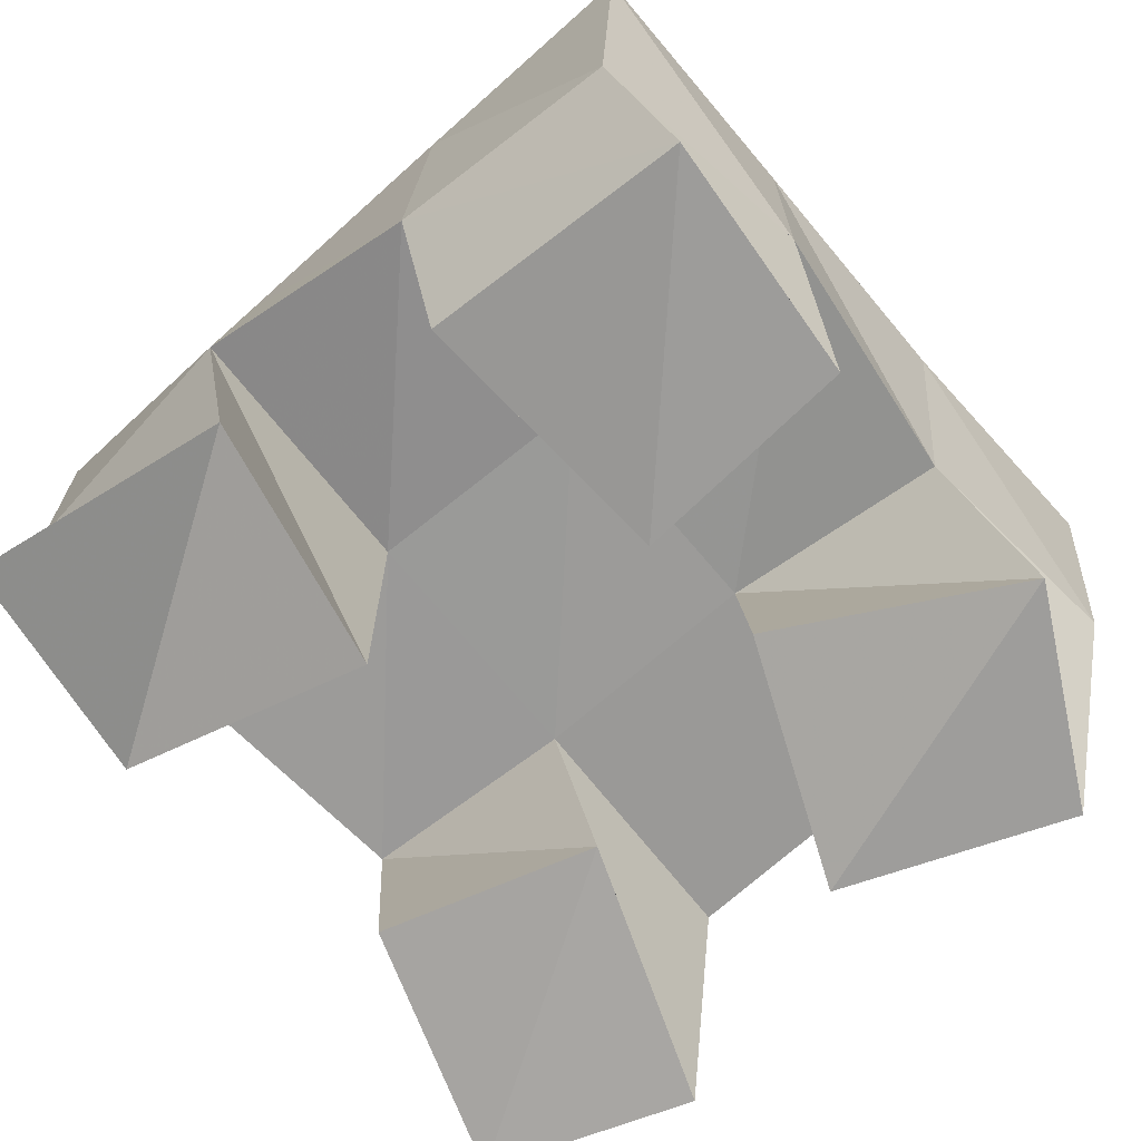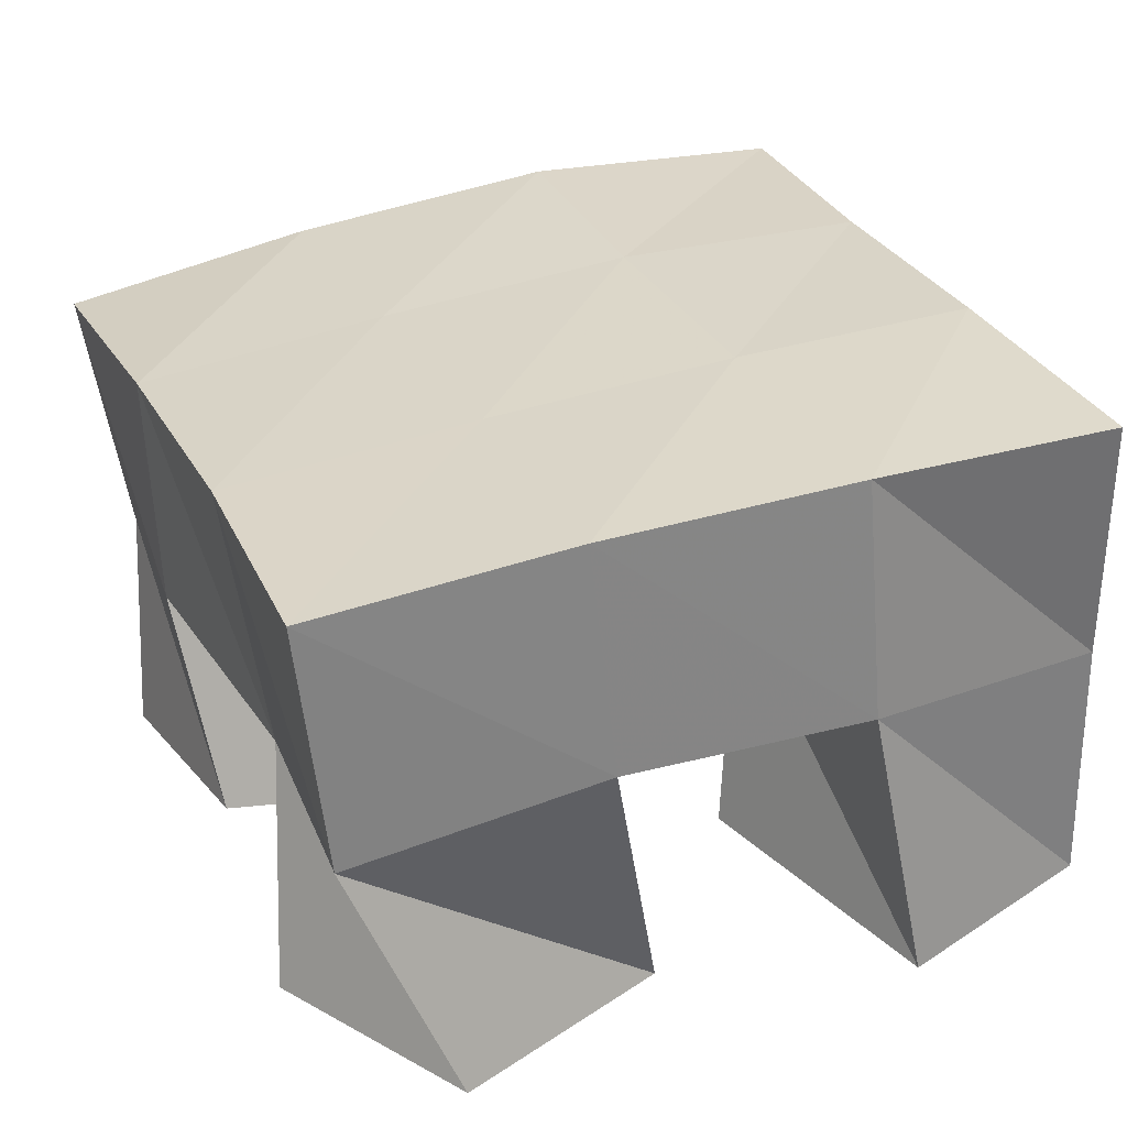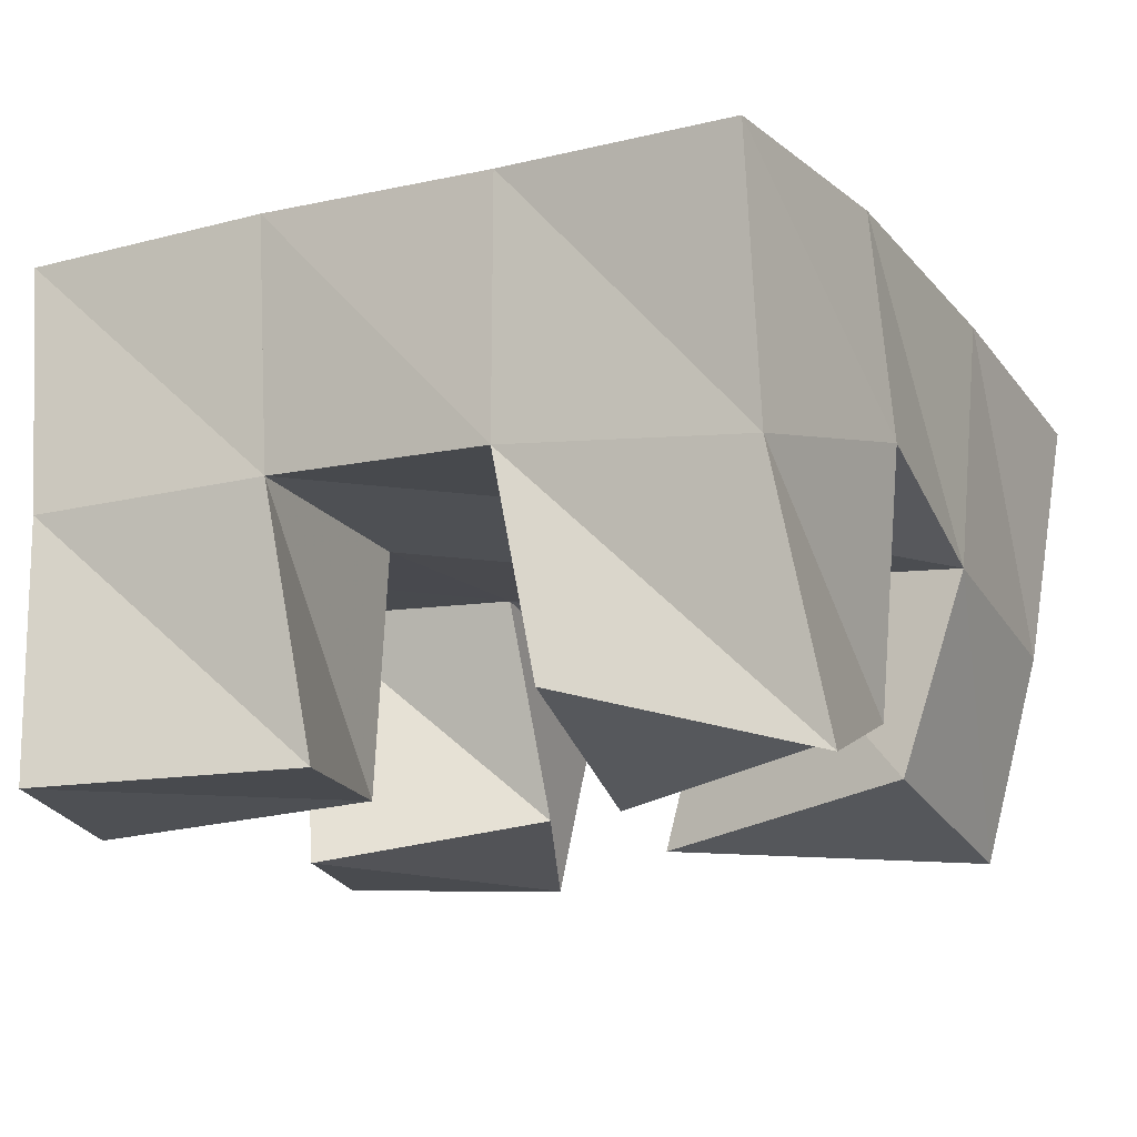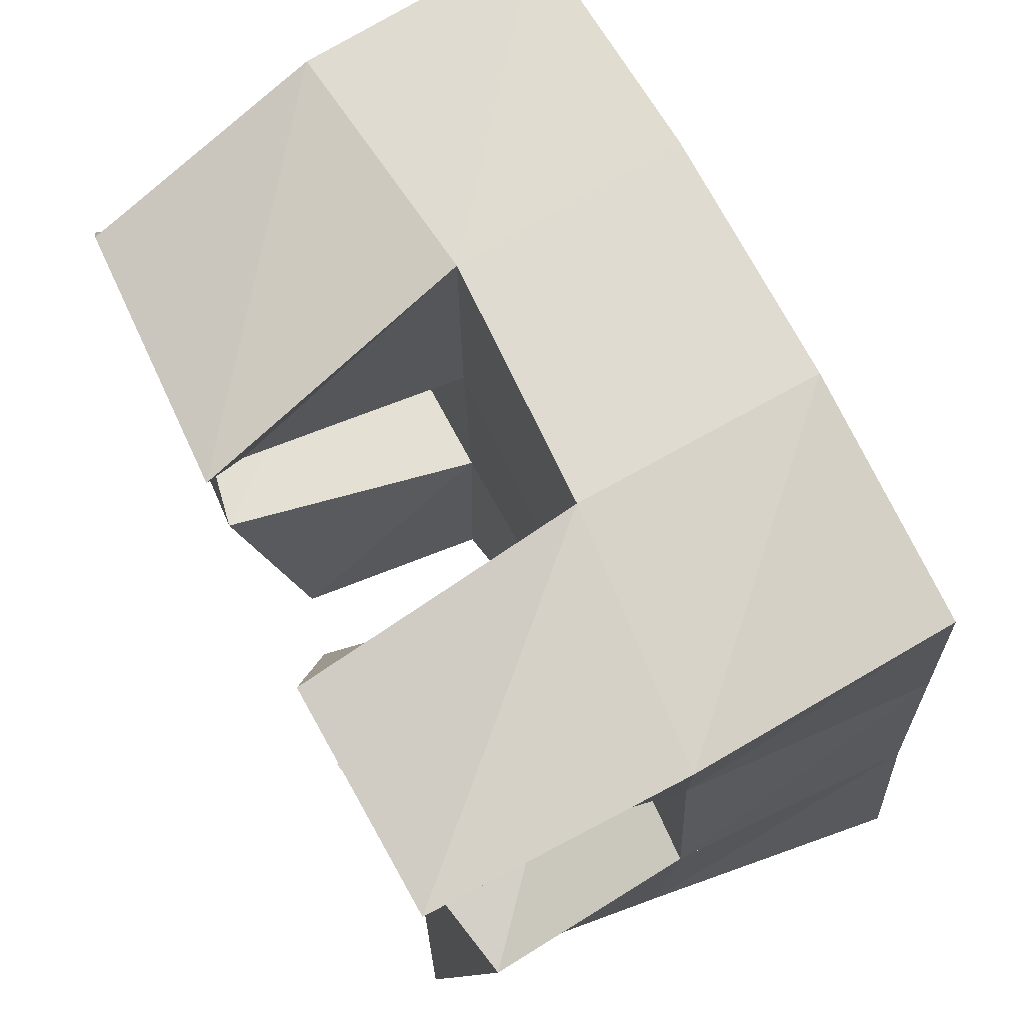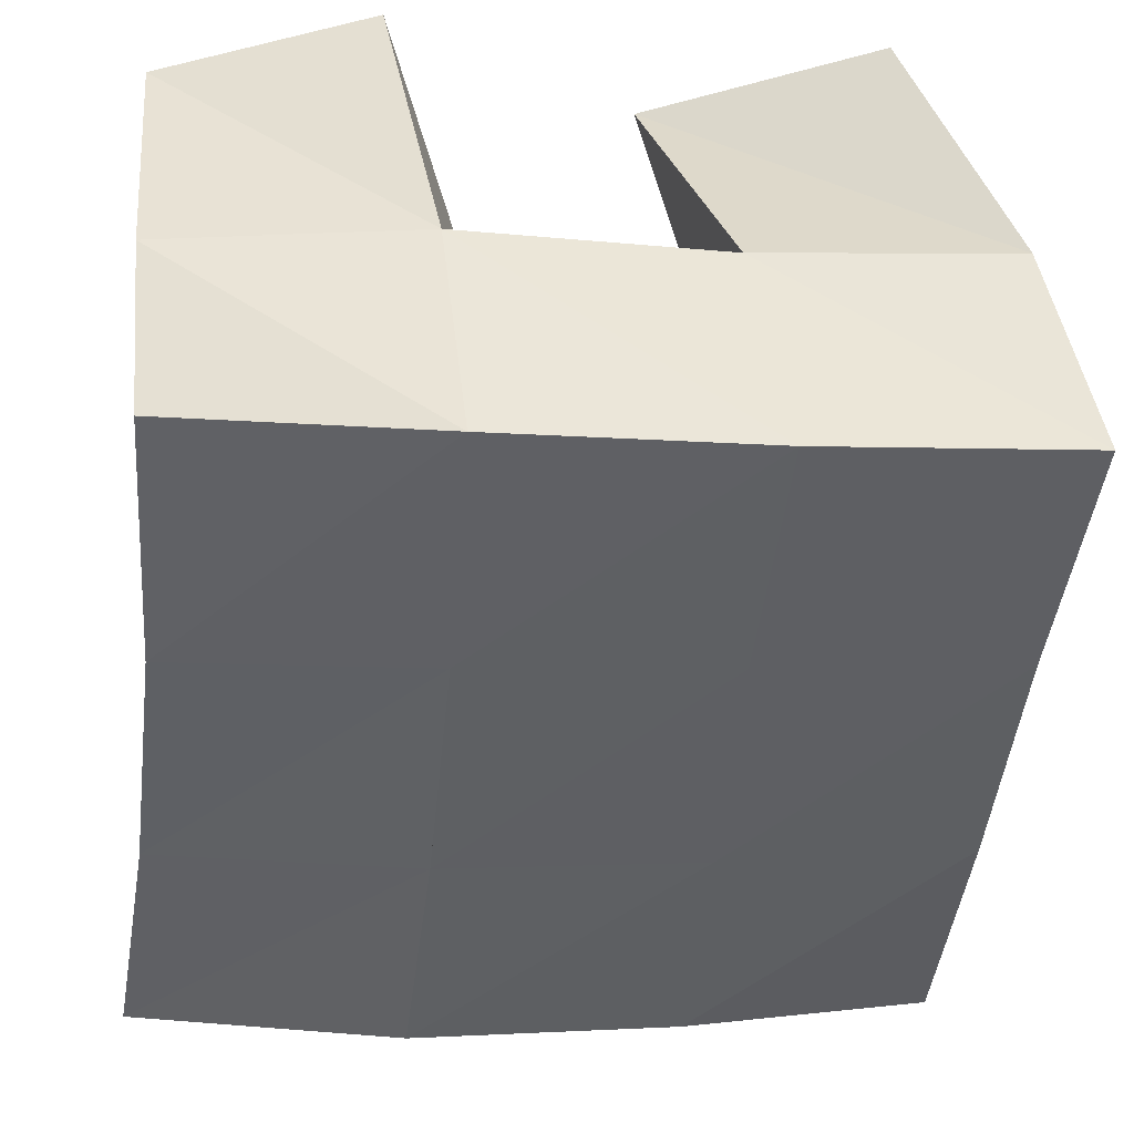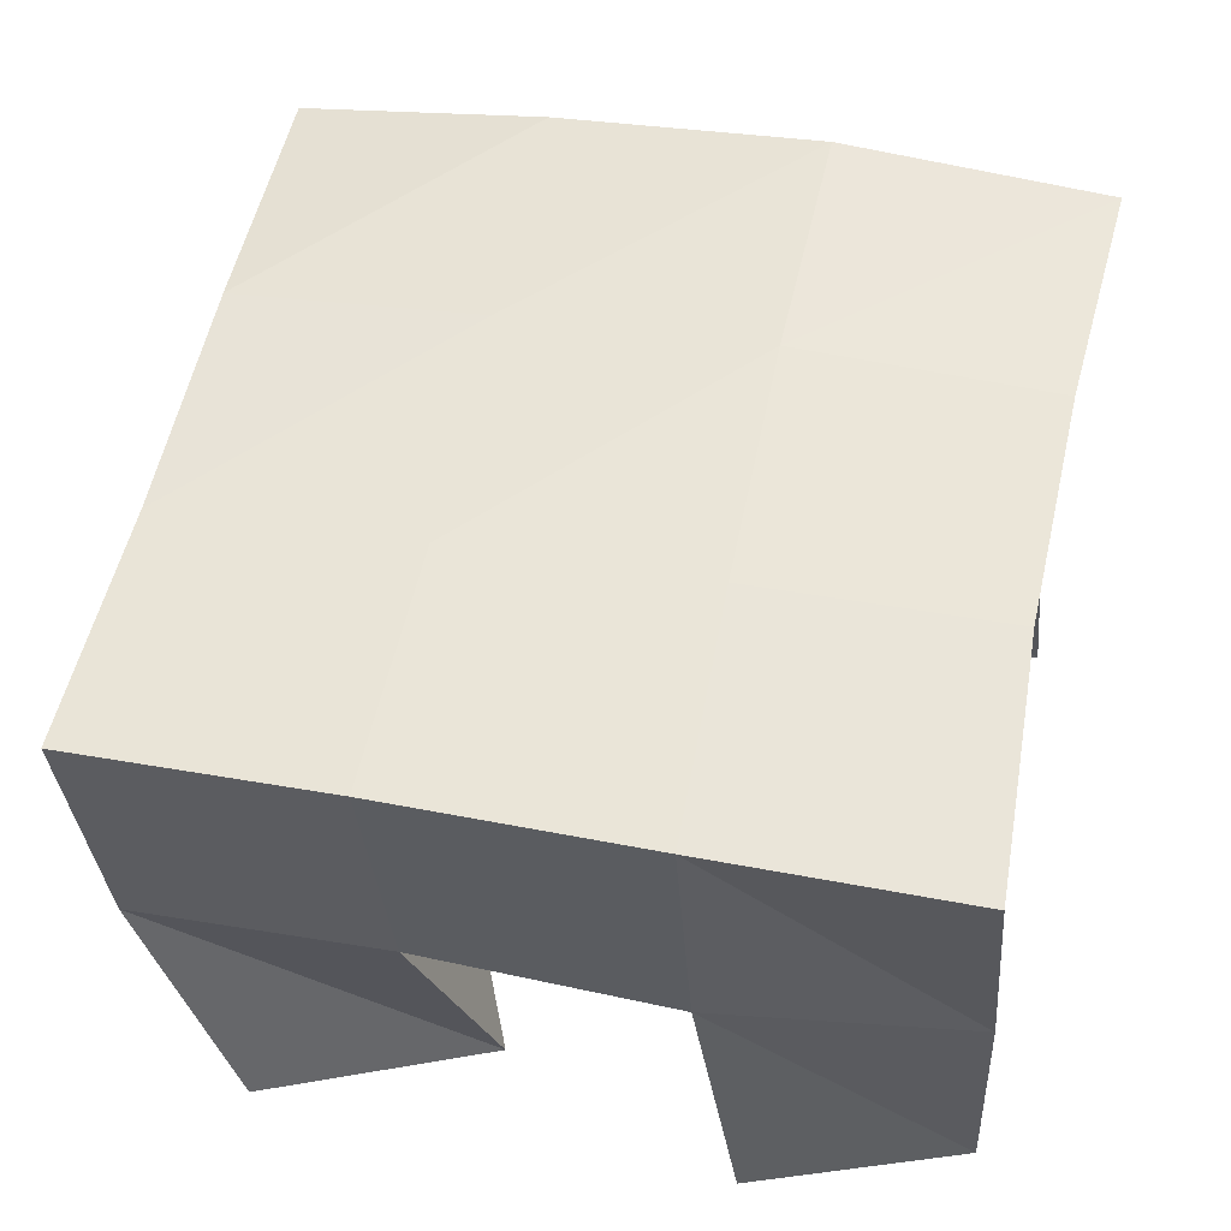
<metadata>
{"format":"obj","ext":"obj","renderer":"f3d","projection":"perspective","resolution":1024,"background":"white","views":[{"elev":-70.6,"azim":-145.2,"up":"+Y"},{"elev":29.8,"azim":-28.3,"up":"+Y"},{"elev":-14.0,"azim":111.7,"up":"+Y"},{"elev":76.6,"azim":65.1,"up":"+Z"},{"elev":43.9,"azim":177.9,"up":"+Z"},{"elev":55.2,"azim":5.7,"up":"+Y"}]}
</metadata>
<code>
v 2.931 0.1 -0.2197
v 2.936 0.1517 -0.2101
v 2.938 0.1126 -0.1714
v 2.934 0.1559 -0.1612
v 2.883 0.113 -0.2148
v 2.889 0.1619 -0.2203
v 2.885 0.1 -0.1663
v 2.884 0.1567 -0.1677
v 2.827 0.1083 -0.129
v 2.832 0.1543 -0.1219
v 2.842 0.1 -0.08172
v 2.827 0.1564 -0.07083
v 2.778 0.1 -0.1115
v 2.785 0.1455 -0.1246
v 2.796 0.1 -0.06852
v 2.777 0.1487 -0.07823
v 2.842 0.11 -0.2076
v 2.842 0.1501 -0.2207
v 2.832 0.1 -0.156
v 2.837 0.1531 -0.1718
v 2.788 0.1002 -0.2116
v 2.794 0.1415 -0.224
v 2.788 0.1066 -0.1615
v 2.784 0.1502 -0.1758
v 2.917 0.1059 -0.1201
v 2.925 0.1576 -0.1137
v 2.93 0.1033 -0.06828
v 2.927 0.1546 -0.06676
v 2.874 0.1067 -0.1109
v 2.88 0.1542 -0.1167
v 2.887 0.1 -0.05949
v 2.877 0.1564 -0.0645
v 2.941 0.2049 -0.209
v 2.933 0.2062 -0.1611
v 2.889 0.2067 -0.216
v 2.883 0.206 -0.1675
v 2.836 0.2006 -0.2231
v 2.832 0.2017 -0.173
v 2.787 0.1915 -0.2298
v 2.783 0.1962 -0.1783
v 2.927 0.2075 -0.1119
v 2.878 0.2059 -0.1169
v 2.828 0.2025 -0.1224
v 2.778 0.1979 -0.128
v 2.923 0.2052 -0.06141
v 2.873 0.2051 -0.06624
v 2.822 0.2031 -0.07255
v 2.772 0.1982 -0.07941
f 1 2 4
f 3 1 4
f 2 6 8
f 4 2 8
f 6 5 7
f 8 6 7
f 5 1 3
f 7 5 3
f 8 7 3
f 4 8 3
f 2 1 5
f 6 2 5
f 9 10 12
f 11 9 12
f 10 14 16
f 12 10 16
f 14 13 15
f 16 14 15
f 13 9 11
f 15 13 11
f 16 15 11
f 12 16 11
f 10 9 13
f 14 10 13
f 17 18 20
f 19 17 20
f 18 22 24
f 20 18 24
f 22 21 23
f 24 22 23
f 21 17 19
f 23 21 19
f 24 23 19
f 20 24 19
f 18 17 21
f 22 18 21
f 25 26 28
f 27 25 28
f 26 30 32
f 28 26 32
f 30 29 31
f 32 30 31
f 29 25 27
f 31 29 27
f 32 31 27
f 28 32 27
f 26 25 29
f 30 26 29
f 2 33 34
f 4 2 34
f 33 35 36
f 34 33 36
f 35 6 8
f 36 35 8
f 6 2 4
f 8 6 4
f 36 8 4
f 34 36 4
f 33 2 6
f 35 33 6
f 6 35 36
f 8 6 36
f 35 37 38
f 36 35 38
f 37 18 20
f 38 37 20
f 18 6 8
f 20 18 8
f 38 20 8
f 36 38 8
f 35 6 18
f 37 35 18
f 18 37 38
f 20 18 38
f 37 39 40
f 38 37 40
f 39 22 24
f 40 39 24
f 22 18 20
f 24 22 20
f 40 24 20
f 38 40 20
f 37 18 22
f 39 37 22
f 4 34 41
f 26 4 41
f 34 36 42
f 41 34 42
f 36 8 30
f 42 36 30
f 8 4 26
f 30 8 26
f 42 30 26
f 41 42 26
f 34 4 8
f 36 34 8
f 8 36 42
f 30 8 42
f 36 38 43
f 42 36 43
f 38 20 10
f 43 38 10
f 20 8 30
f 10 20 30
f 43 10 30
f 42 43 30
f 36 8 20
f 38 36 20
f 20 38 43
f 10 20 43
f 38 40 44
f 43 38 44
f 40 24 14
f 44 40 14
f 24 20 10
f 14 24 10
f 44 14 10
f 43 44 10
f 38 20 24
f 40 38 24
f 26 41 45
f 28 26 45
f 41 42 46
f 45 41 46
f 42 30 32
f 46 42 32
f 30 26 28
f 32 30 28
f 46 32 28
f 45 46 28
f 41 26 30
f 42 41 30
f 30 42 46
f 32 30 46
f 42 43 47
f 46 42 47
f 43 10 12
f 47 43 12
f 10 30 32
f 12 10 32
f 47 12 32
f 46 47 32
f 42 30 10
f 43 42 10
f 10 43 47
f 12 10 47
f 43 44 48
f 47 43 48
f 44 14 16
f 48 44 16
f 14 10 12
f 16 14 12
f 48 16 12
f 47 48 12
f 43 10 14
f 44 43 14

</code>
